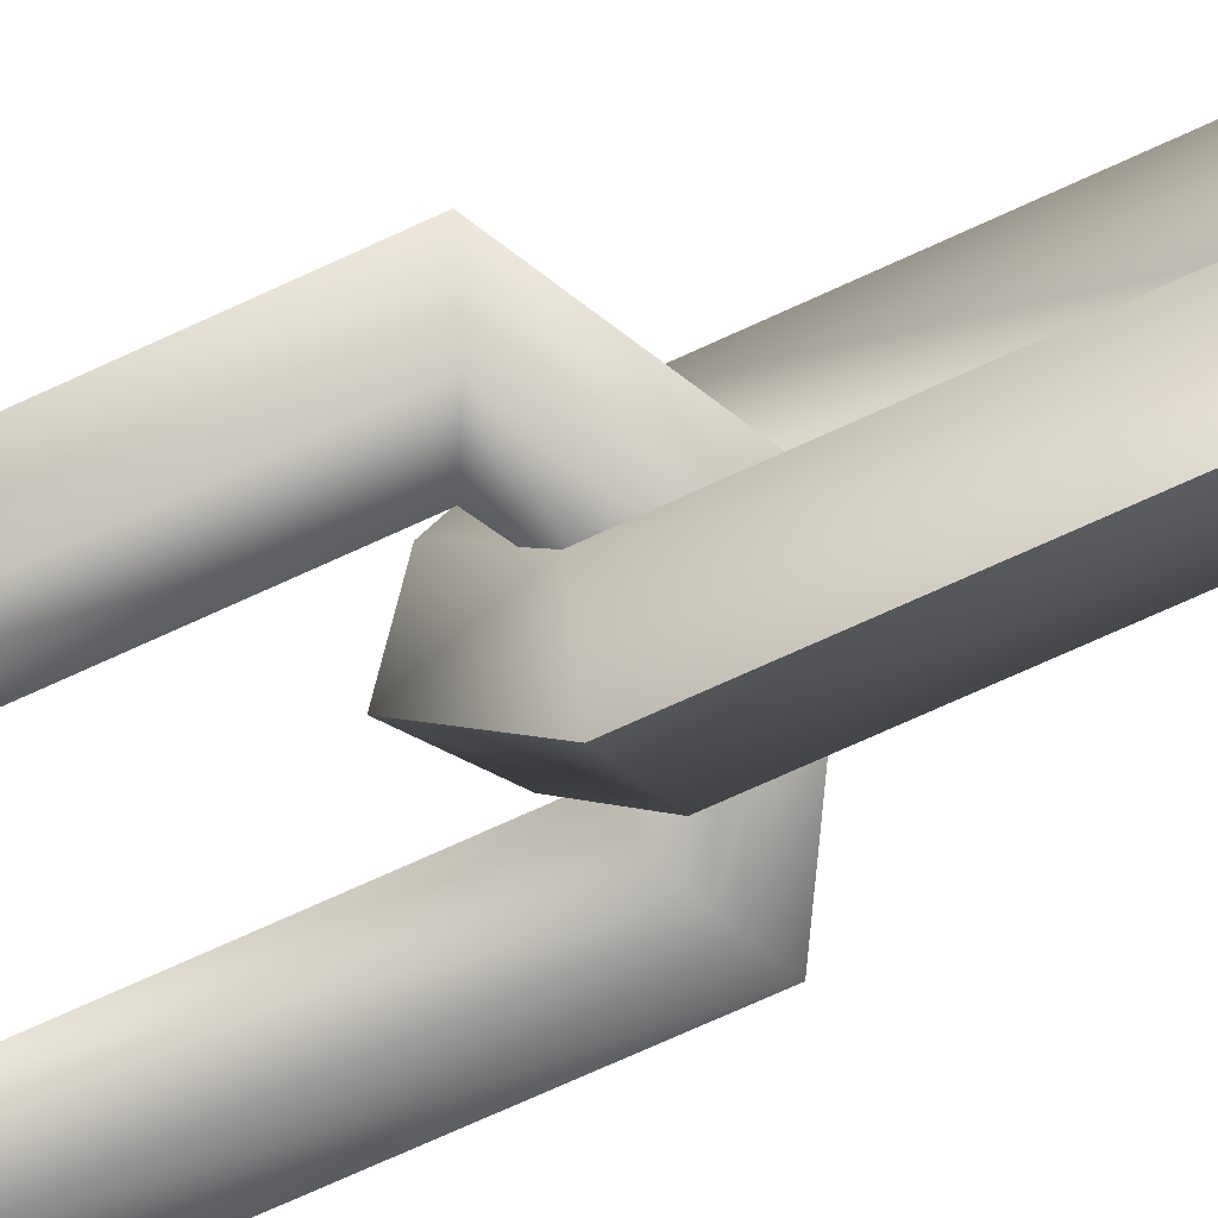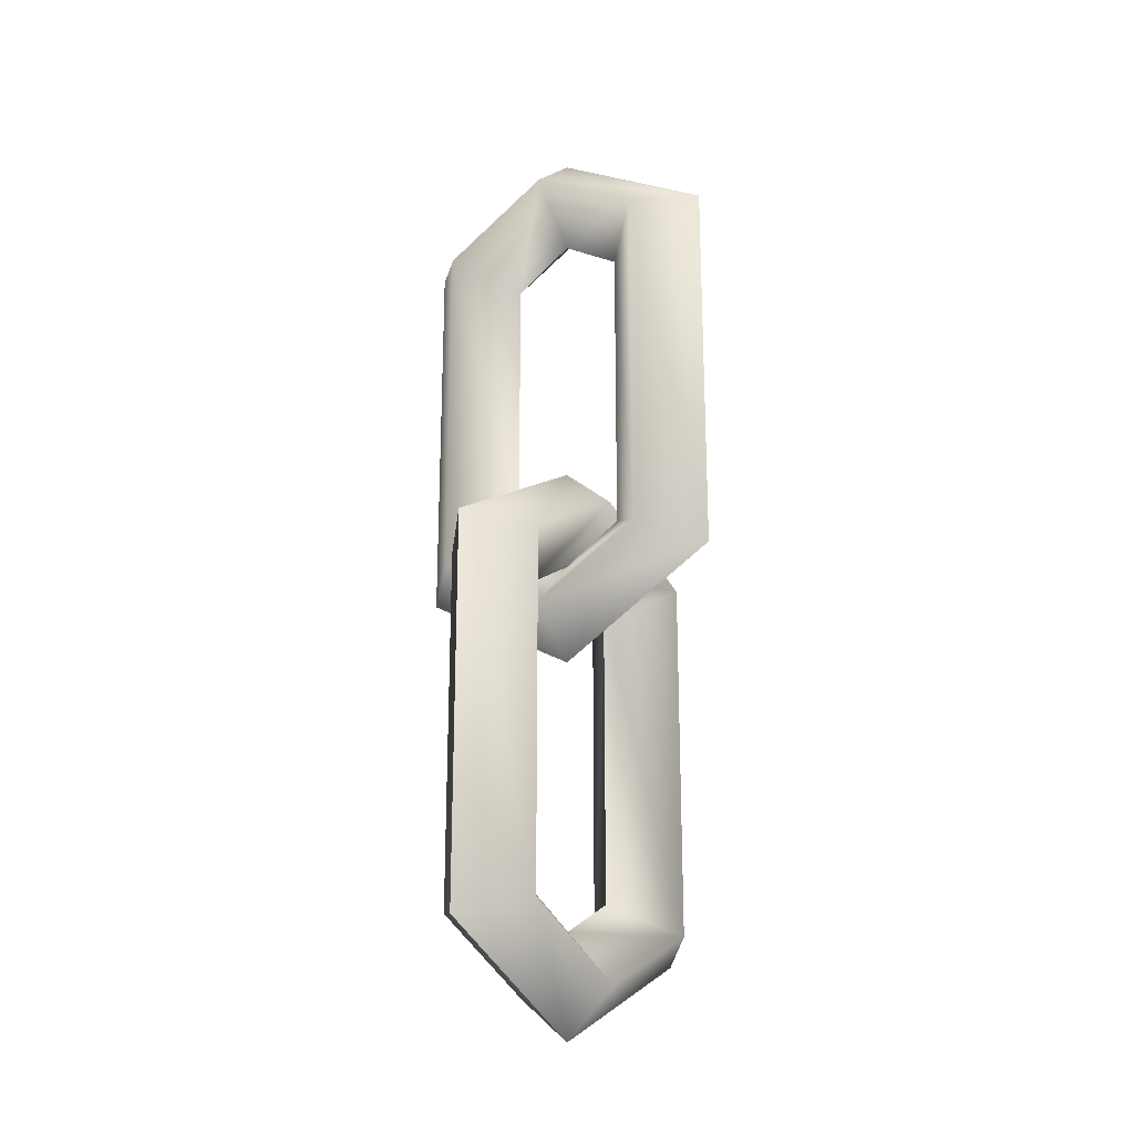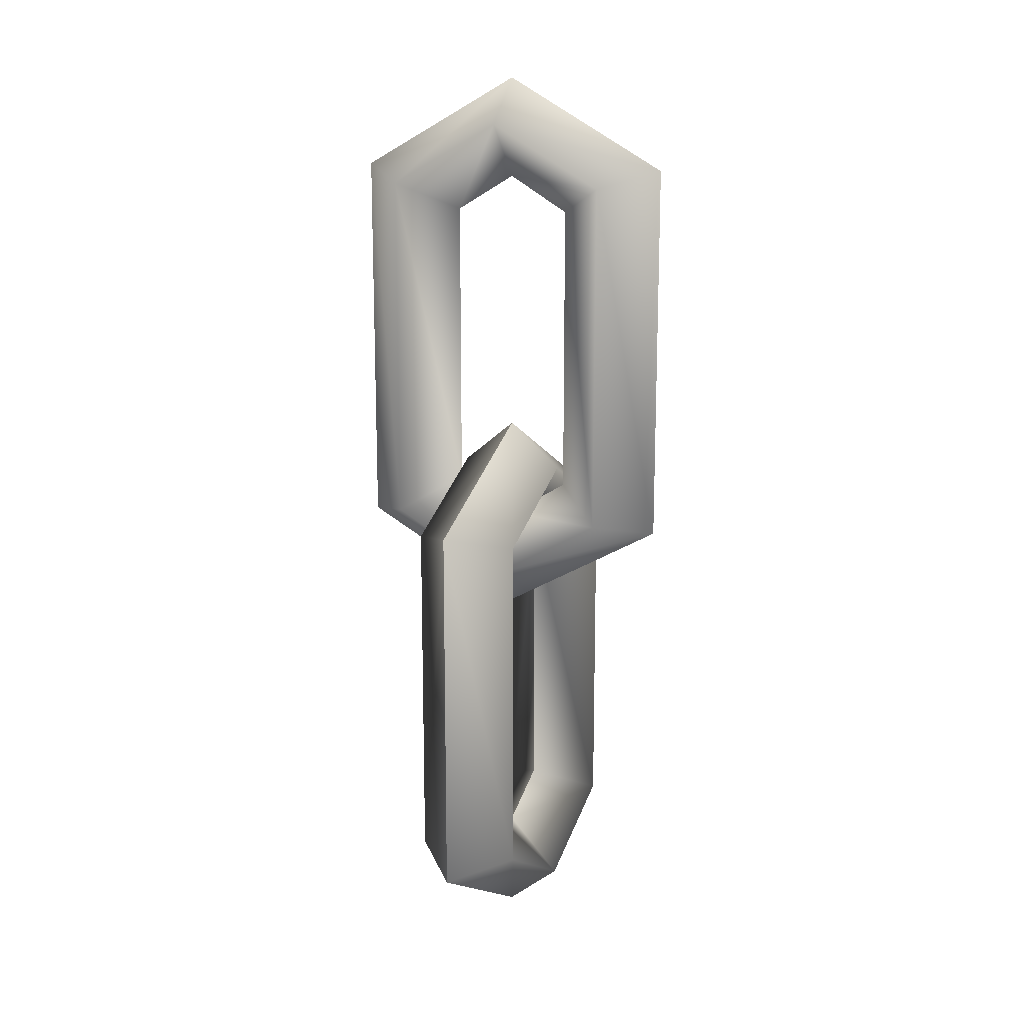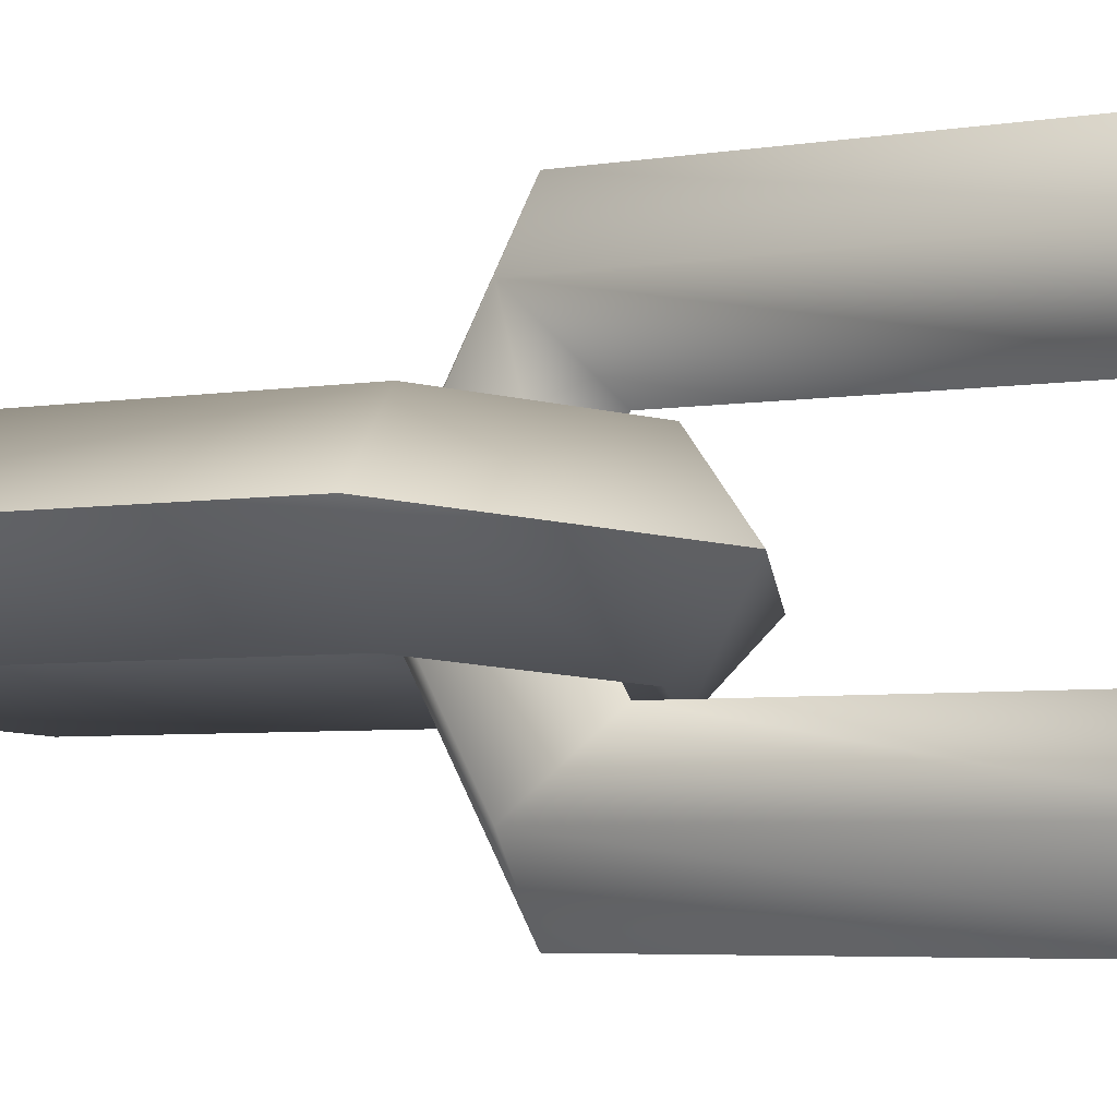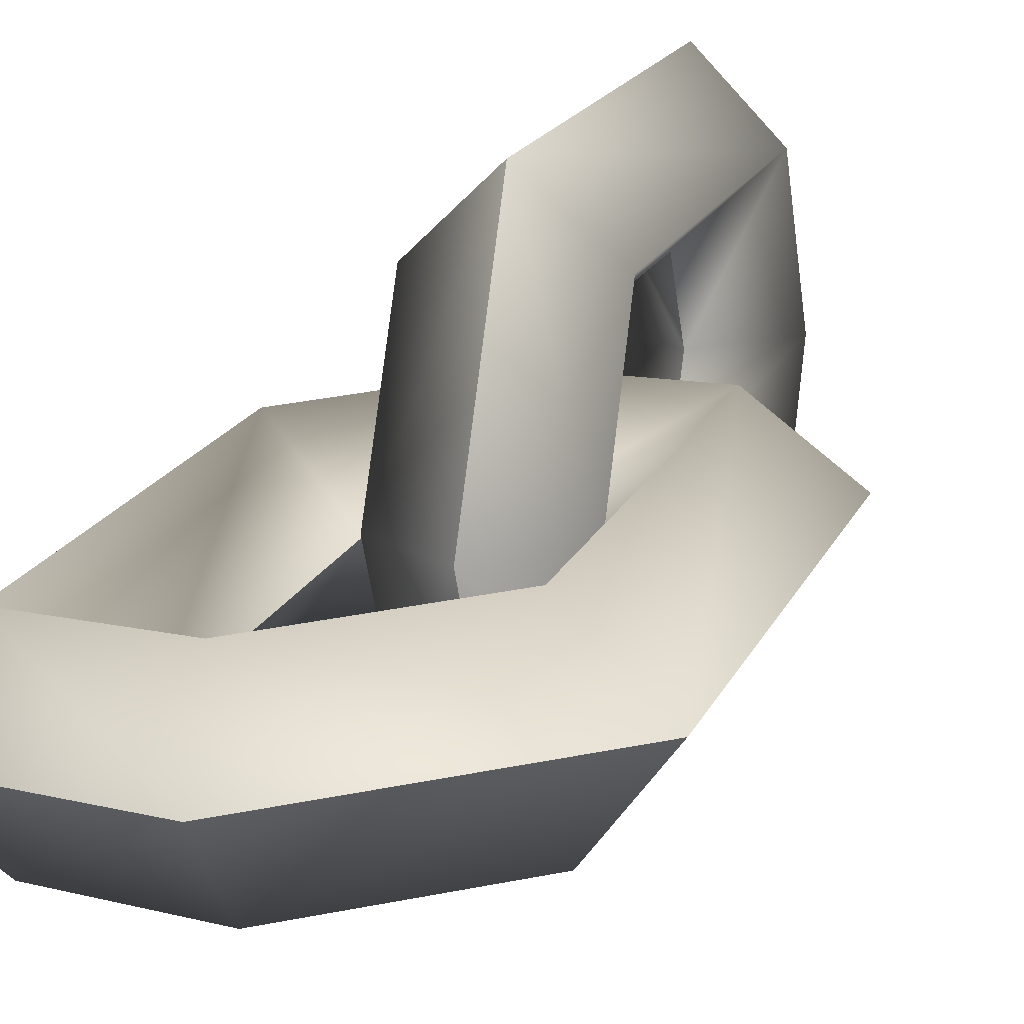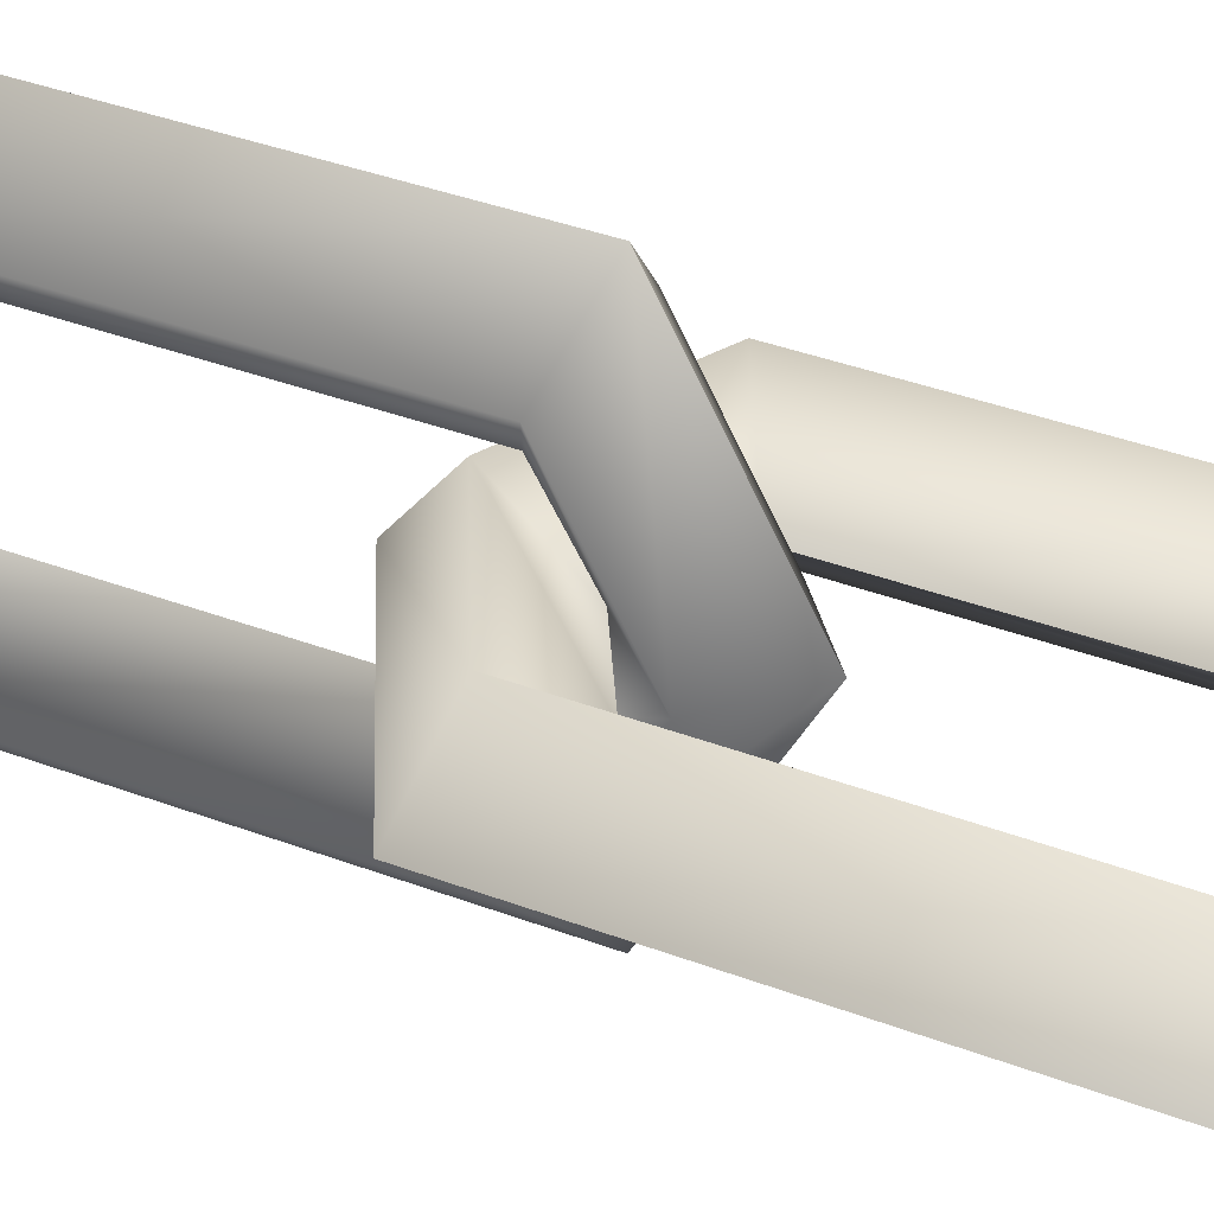
<metadata>
{"format":"obj","ext":"obj","renderer":"f3d","projection":"perspective","resolution":1024,"background":"white","views":[{"elev":-74.6,"azim":114.4,"up":"+Z"},{"elev":-22.0,"azim":-56.8,"up":"+Y"},{"elev":15.1,"azim":-70.0,"up":"+Y"},{"elev":-3.7,"azim":124.7,"up":"+Z"},{"elev":13.9,"azim":14.3,"up":"+Z"},{"elev":33.8,"azim":-62.0,"up":"+Z"}]}
</metadata>
<code>
o chain_link_2_seg_random_merged
g chain_link_2_seg_random_merged
v -0.0989 0.1012 -0
v 0.0987 -0.6526 -0.2001
v 0 -0.599 -0.1074
v 0 -0.06536 0.1074
v 0.09871 -0.01174 0.2001
v 0 -0.6643 -0
v 0.0989 -0.7655 2e-06
v 0 0.01664 -0.2935
v 0 -0.681 -0.2935
v 0.09871 -0.6526 0.2001
v -0.09871 -0.6526 0.2001
v 0 -0.599 0.1074
v -0.0987 -0.6526 -0.2001
v 0.09871 -0.01174 -0.2001
v 0 -0.06536 -0.1074
v 0 0.1828 -0
v 0.0989 0.1012 -0
v 0 0 -0
v 0 0.01664 0.2935
v 0 -0.681 0.2935
v -0.09871 -0.01174 0.2001
v 0 -0.8471 -3e-06
v -0.0989 -0.7655 2e-06
v -0.09871 -0.01174 -0.2001
v -0.009954 -0.5632 0.09839
v -0.1891 -1.317 -0.1183
v -0.1068 -1.263 -0.01081
v 0.1068 -0.7297 0.01081
v 0.209 -0.6761 -0.07807
v -0 -1.329 -0
v 0.009956 -1.43 -0.09839
v -0.292 -0.6477 -0.02954
v -0.292 -1.345 -0.02954
v 0.209 -1.317 -0.07807
v 0.1891 -1.317 0.1183
v 0.1068 -1.263 0.01081
v -0.209 -1.317 0.07807
v -0.1891 -0.6761 -0.1183
v -0.1068 -0.7297 -0.01081
v -0 -0.4815 -0
v 0.009953 -0.5632 -0.09839
v 0 -0.6643 -0
v 0.292 -0.6477 0.02954
v 0.292 -1.345 0.02954
v 0.1891 -0.6761 0.1183
v -2e-06 -1.511 -0
v -0.009951 -1.43 0.09839
v -0.209 -0.6761 0.07807
f 19 20 5
f 15 3 14
f 7 3 6
f 22 2 7
f 12 4 10
f 9 8 2
f 10 6 12
f 20 7 10
f 5 17 19
f 4 18 5
f 17 15 14
f 16 14 8
f 17 14 16
f 18 15 17
f 5 18 17
f 19 17 16
f 2 8 14
f 10 4 5
f 14 3 2
f 5 20 10
f 22 7 20
f 7 6 10
f 9 2 22
f 2 3 7
f 21 20 19
f 24 3 15
f 6 3 23
f 23 13 22
f 11 4 12
f 13 8 9
f 12 6 11
f 11 23 20
f 19 1 21
f 21 18 4
f 24 15 1
f 8 24 16
f 16 24 1
f 1 15 18
f 1 18 21
f 16 1 19
f 24 8 13
f 21 4 11
f 13 3 24
f 11 20 21
f 20 23 22
f 11 6 23
f 22 13 9
f 23 3 13
f 43 44 29
f 39 27 38
f 31 27 30
f 46 26 31
f 36 28 34
f 33 32 26
f 34 30 36
f 44 31 34
f 29 41 43
f 28 42 29
f 41 39 38
f 40 38 32
f 41 38 40
f 42 39 41
f 29 42 41
f 43 41 40
f 26 32 38
f 34 28 29
f 38 27 26
f 29 44 34
f 46 31 44
f 31 30 34
f 33 26 46
f 26 27 31
f 45 44 43
f 48 27 39
f 30 27 47
f 47 37 46
f 35 28 36
f 37 32 33
f 36 30 35
f 35 47 44
f 43 25 45
f 45 42 28
f 48 39 25
f 32 48 40
f 40 48 25
f 25 39 42
f 25 42 45
f 40 25 43
f 48 32 37
f 45 28 35
f 37 27 48
f 35 44 45
f 44 47 46
f 35 30 47
f 46 37 33
f 47 27 37

</code>
